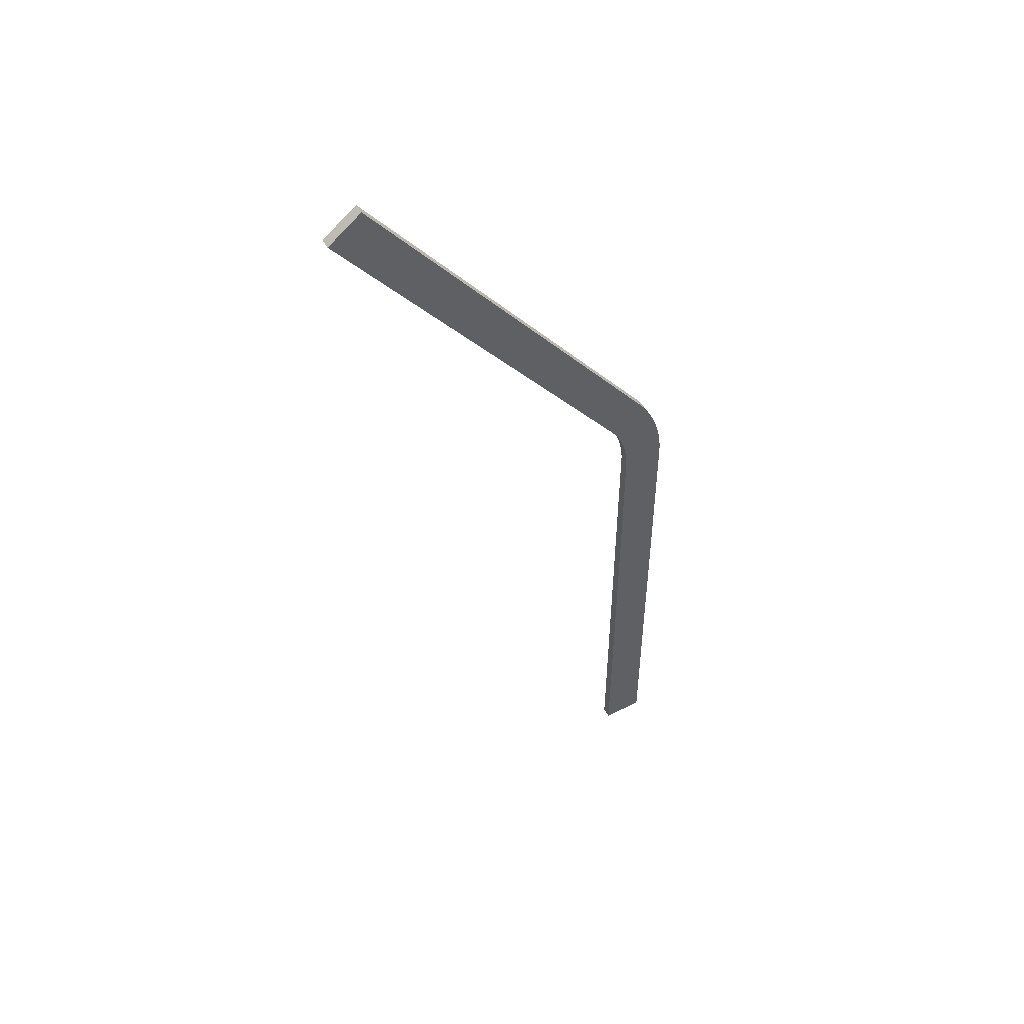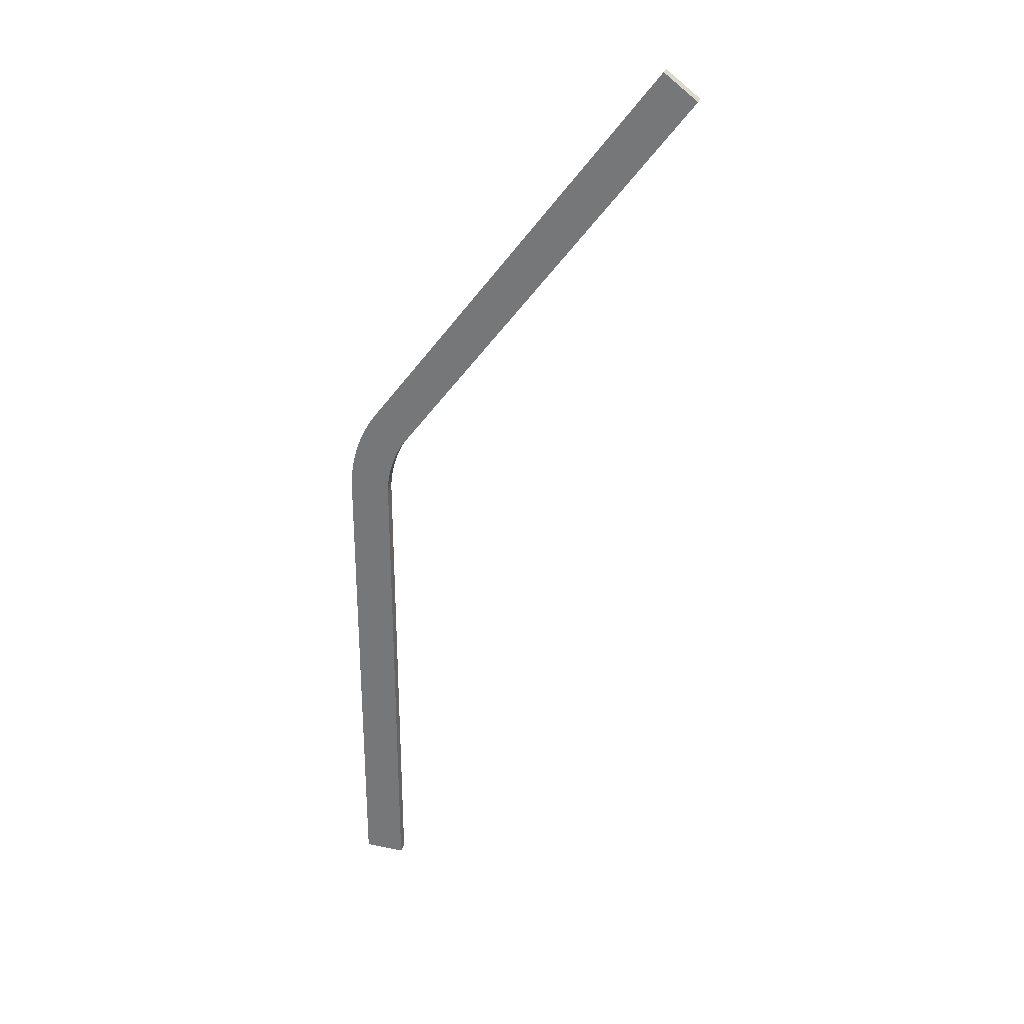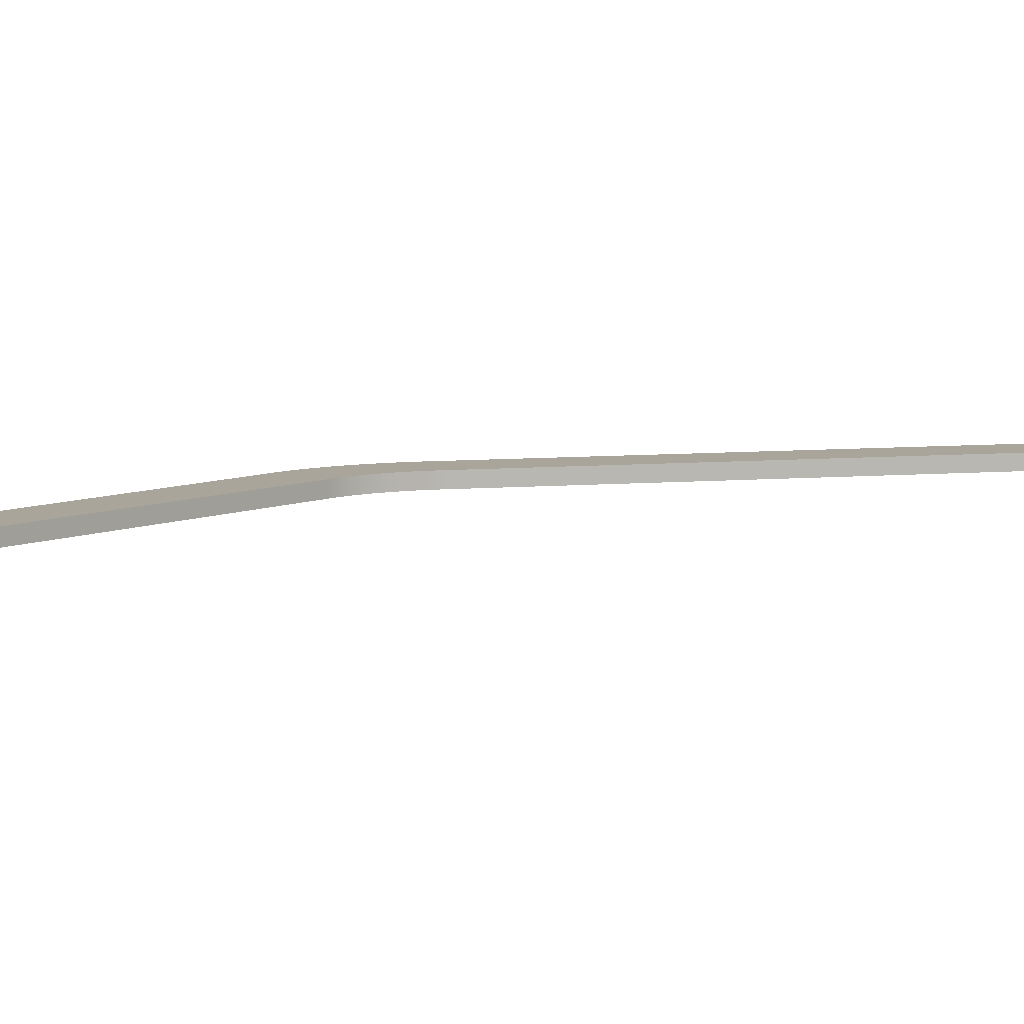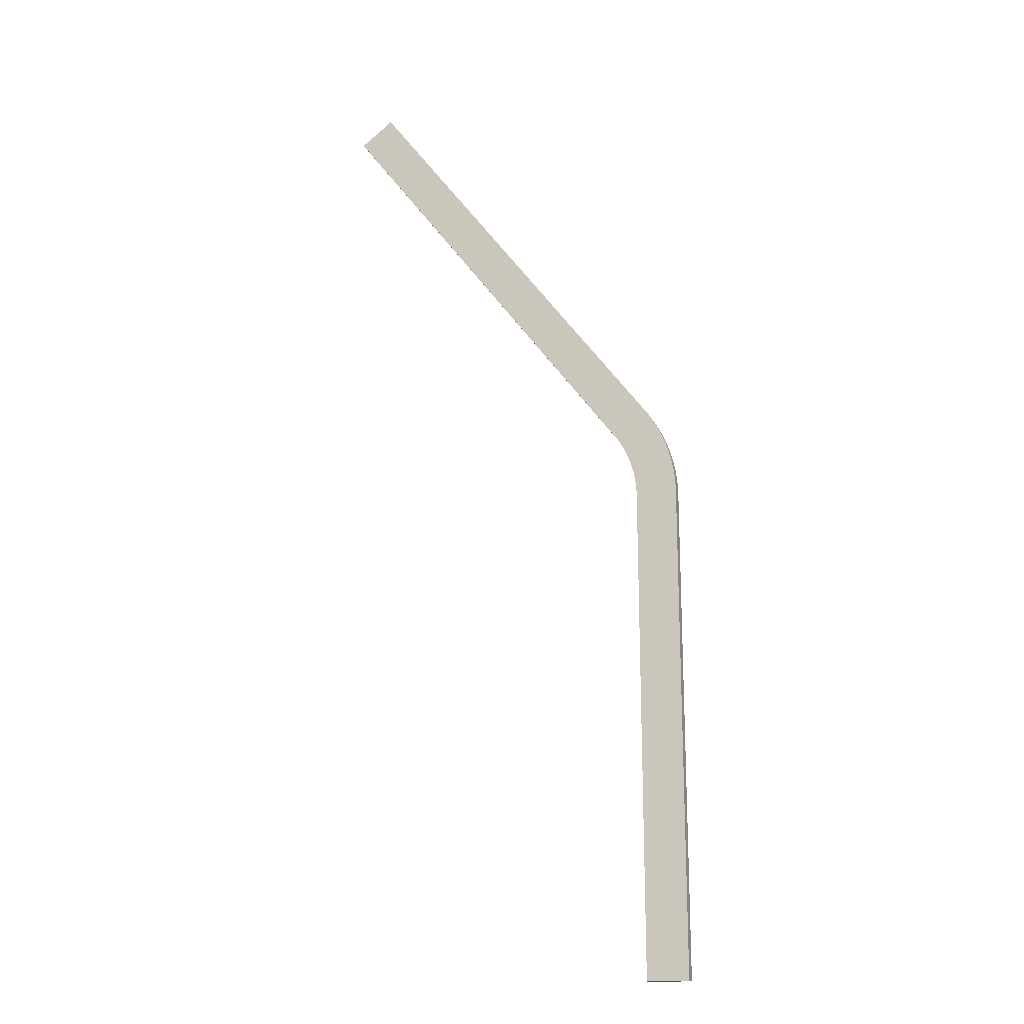
<metadata>
{"format":"obj","ext":"obj","renderer":"f3d","projection":"perspective","resolution":1024,"background":"white","views":[{"elev":50.7,"azim":-28.8,"up":"+Y"},{"elev":29.3,"azim":-162.7,"up":"+Y"},{"elev":7.5,"azim":-104.2,"up":"+Z"},{"elev":-17.6,"azim":18.6,"up":"+Y"}]}
</metadata>
<code>
v  15.99 189.2 4
v  16 188 0
v  15.99 189.2 0
v  15.95 190.4 4
v  15.95 190.4 0
v  15.89 191.6 4
v  15.89 191.6 0
v  15.8 192.8 4
v  15.8 192.8 0
v  15.69 194 4
v  15.69 194 0
v  15.56 195.2 4
v  15.56 195.2 0
v  15.4 196.4 4
v  15.4 196.4 0
v  15.22 197.6 4
v  15.22 197.6 0
v  15.01 198.8 4
v  15.01 198.8 0
v  14.78 200 4
v  14.78 200 0
v  14.53 201.2 4
v  14.53 201.2 0
v  14.25 202.4 4
v  14.25 202.4 0
v  13.95 203.6 4
v  13.95 203.6 0
v  13.62 204.7 4
v  13.62 204.7 0
v  13.27 205.9 4
v  13.27 205.9 0
v  12.9 207 4
v  12.9 207 0
v  12.5 208.2 4
v  12.5 208.2 0
v  12.08 209.3 4
v  12.08 209.3 0
v  11.64 210.4 4
v  11.64 210.4 0
v  11.18 211.6 4
v  11.18 211.6 0
v  10.69 212.7 4
v  10.69 212.7 0
v  10.18 213.8 4
v  10.18 213.8 0
v  9.652 214.9 4
v  9.652 214.9 0
v  9.099 215.9 4
v  9.099 215.9 0
v  8.525 217 4
v  8.525 217 0
v  7.929 218.1 4
v  7.929 218.1 0
v  7.312 219.1 4
v  7.312 219.1 0
v  6.674 220.1 4
v  6.674 220.1 0
v  6.015 221.1 4
v  6.015 221.1 0
v  5.336 222.1 4
v  5.336 222.1 0
v  4.637 223.1 4
v  4.637 223.1 0
v  3.918 224.1 4
v  3.918 224.1 0
v  -0.009 188.9 0
v  -0 188 4
v  -0.009 188.9 4
v  -0.0358 189.8 0
v  -0.0806 190.7 4
v  -0.0806 190.7 0
v  -0.1433 191.5 0
v  -0.1433 191.5 4
v  -0.2238 192.4 0
v  -0.2238 192.4 4
v  -0.3222 193.3 0
v  -0.4383 194.2 4
v  -0.4383 194.2 0
v  -0.5722 195.1 0
v  -0.7237 195.9 4
v  -0.7237 195.9 0
v  -0.8929 196.8 4
v  -0.8929 196.8 0
v  -1.08 197.7 0
v  -1.284 198.6 4
v  -1.284 198.6 0
v  -1.506 199.4 0
v  -1.506 199.4 4
v  -1.744 200.3 0
v  -2.001 201.1 4
v  -2.001 201.1 0
v  -2.274 202 4
v  -2.274 202 0
v  -2.564 202.8 0
v  -2.871 203.6 4
v  -2.871 203.6 0
v  -3.195 204.5 0
v  -3.535 205.3 4
v  -3.535 205.3 0
v  -3.892 206.1 4
v  -3.892 206.1 0
v  -4.266 206.9 4
v  -4.266 206.9 0
v  -4.655 207.7 4
v  -4.655 207.7 0
v  -5.061 208.5 4
v  -5.061 208.5 0
v  -5.482 209.3 0
v  -5.919 210 4
v  -5.919 210 0
v  -6.371 210.8 0
v  -6.839 211.6 4
v  -6.839 211.6 0
v  -7.322 212.3 4
v  -7.322 212.3 0
v  -7.82 213 4
v  -7.82 213 0
v  -8.333 213.8 4
v  -8.333 213.8 0
v  16 56 0
v  16 188 4
v  16 56 4
v  -0.0002 56 0
v  -0.0002 56 4
v  -0 188 0
v  -8.86 214.5 4
v  -109.3 374.2 4
v  -122 364.6 4
v  -8.86 214.5 0
v  -109.3 374.2 0
v  3.875 224.1 0
v  -8.86 214.5 0.0135
v  3.875 224.1 4
v  -8.903 214.4 0
v  -8.903 214.4 4
v  -122 364.6 0
v  -0.0358 189.8 4
v  -0.3222 193.3 4
v  -0.5722 195.1 4
v  -1.08 197.7 4
v  -1.744 200.3 4
v  -2.564 202.8 4
v  -3.195 204.5 4
v  -5.482 209.3 4
v  -6.371 210.8 4
v  0 0 0
v  16 56 0
v  16 0 0
v  0 0 4
v  16 56 4
v  0 56 4
v  16 0 4
v  0 56 0
g B1L1
f 1 2 3
f 4 3 5
f 6 5 7
f 8 7 9
f 10 9 11
f 12 11 13
f 14 13 15
f 16 15 17
f 18 17 19
f 20 19 21
f 22 21 23
f 24 23 25
f 26 25 27
f 28 27 29
f 30 29 31
f 32 31 33
f 34 33 35
f 36 35 37
f 38 37 39
f 40 39 41
f 42 41 43
f 44 43 45
f 46 45 47
f 48 47 49
f 50 49 51
f 52 51 53
f 54 53 55
f 56 55 57
f 58 57 59
f 60 59 61
f 62 61 63
f 64 63 65
f 66 67 68
f 68 69 66
f 69 70 71
f 70 72 71
f 73 74 72
f 75 76 74
f 76 77 78
f 77 79 78
f 79 80 81
f 81 82 83
f 82 84 83
f 84 85 86
f 85 87 86
f 88 89 87
f 89 90 91
f 91 92 93
f 92 94 93
f 94 95 96
f 95 97 96
f 97 98 99
f 99 100 101
f 101 102 103
f 103 104 105
f 105 106 107
f 106 108 107
f 108 109 110
f 109 111 110
f 111 112 113
f 113 114 115
f 115 116 117
f 117 118 119
f 120 121 122
f 123 122 124
f 125 124 67
f 126 127 128
f 129 130 131
f 132 118 126
f 131 64 65
f 130 133 131
f 128 134 135
f 132 135 134
f 129 132 134
f 128 130 136
f 2 1 121
f 3 4 1
f 5 6 4
f 7 8 6
f 9 10 8
f 11 12 10
f 13 14 12
f 15 16 14
f 17 18 16
f 19 20 18
f 21 22 20
f 23 24 22
f 25 26 24
f 27 28 26
f 29 30 28
f 31 32 30
f 33 34 32
f 35 36 34
f 37 38 36
f 39 40 38
f 41 42 40
f 43 44 42
f 45 46 44
f 47 48 46
f 49 50 48
f 51 52 50
f 53 54 52
f 55 56 54
f 57 58 56
f 59 60 58
f 61 62 60
f 63 64 62
f 67 66 125
f 69 68 137
f 70 69 137
f 72 70 73
f 74 73 75
f 76 75 138
f 77 76 138
f 79 77 139
f 80 79 139
f 82 81 80
f 84 82 140
f 85 84 140
f 87 85 88
f 89 88 141
f 90 89 141
f 92 91 90
f 94 92 142
f 95 94 142
f 97 95 143
f 98 97 143
f 100 99 98
f 102 101 100
f 104 103 102
f 106 105 104
f 108 106 144
f 109 108 144
f 111 109 145
f 112 111 145
f 114 113 112
f 116 115 114
f 118 117 116
f 121 120 2
f 122 123 120
f 124 125 123
f 133 62 64
f 122 67 124
f 121 67 122
f 1 67 121
f 1 68 67
f 4 68 1
f 4 137 68
f 6 137 4
f 6 70 137
f 8 70 6
f 8 73 70
f 10 73 8
f 10 75 73
f 12 75 10
f 12 138 75
f 14 138 12
f 14 77 138
f 16 77 14
f 16 139 77
f 18 139 16
f 18 80 139
f 20 80 18
f 20 82 80
f 22 82 20
f 22 140 82
f 24 140 22
f 24 85 140
f 26 85 24
f 26 88 85
f 28 88 26
f 28 141 88
f 30 141 28
f 30 90 141
f 32 90 30
f 32 92 90
f 34 92 32
f 34 142 92
f 36 142 34
f 36 95 142
f 38 95 36
f 38 143 95
f 40 143 38
f 40 98 143
f 42 98 40
f 42 100 98
f 44 100 42
f 44 102 100
f 46 102 44
f 46 104 102
f 48 104 46
f 48 106 104
f 50 106 48
f 50 144 106
f 52 144 50
f 52 109 144
f 54 109 52
f 54 145 109
f 56 145 54
f 56 112 145
f 58 112 56
f 58 114 112
f 60 114 58
f 60 116 114
f 62 116 60
f 62 118 116
f 133 118 62
f 133 126 118
f 126 128 135
f 127 126 133
f 63 131 65
f 125 120 123
f 125 2 120
f 125 3 2
f 66 3 125
f 66 5 3
f 69 5 66
f 69 7 5
f 71 7 69
f 71 9 7
f 72 9 71
f 72 11 9
f 74 11 72
f 74 13 11
f 76 13 74
f 76 15 13
f 78 15 76
f 78 17 15
f 79 17 78
f 79 19 17
f 81 19 79
f 81 21 19
f 83 21 81
f 83 23 21
f 84 23 83
f 84 25 23
f 86 25 84
f 86 27 25
f 87 27 86
f 87 29 27
f 89 29 87
f 89 31 29
f 91 31 89
f 91 33 31
f 93 33 91
f 93 35 33
f 94 35 93
f 94 37 35
f 96 37 94
f 96 39 37
f 97 39 96
f 97 41 39
f 99 41 97
f 99 43 41
f 101 43 99
f 101 45 43
f 103 45 101
f 103 47 45
f 105 47 103
f 105 49 47
f 107 49 105
f 107 51 49
f 108 51 107
f 108 53 51
f 110 53 108
f 110 55 53
f 111 55 110
f 111 57 55
f 113 57 111
f 113 59 57
f 115 59 113
f 115 61 59
f 117 61 115
f 117 63 61
f 119 63 117
f 119 131 63
f 129 131 119
f 136 129 134
f 130 129 136
f 119 132 129
f 118 132 119
f 64 131 133
f 133 130 127
f 134 128 136
f 135 132 126
f 130 128 127
f 146 147 148
f 149 150 151
f 146 152 149
f 148 150 152
f 147 151 150
f 153 149 151
f 147 146 153
f 150 149 152
f 152 146 148
f 150 148 147
f 151 147 153
f 149 153 146

</code>
